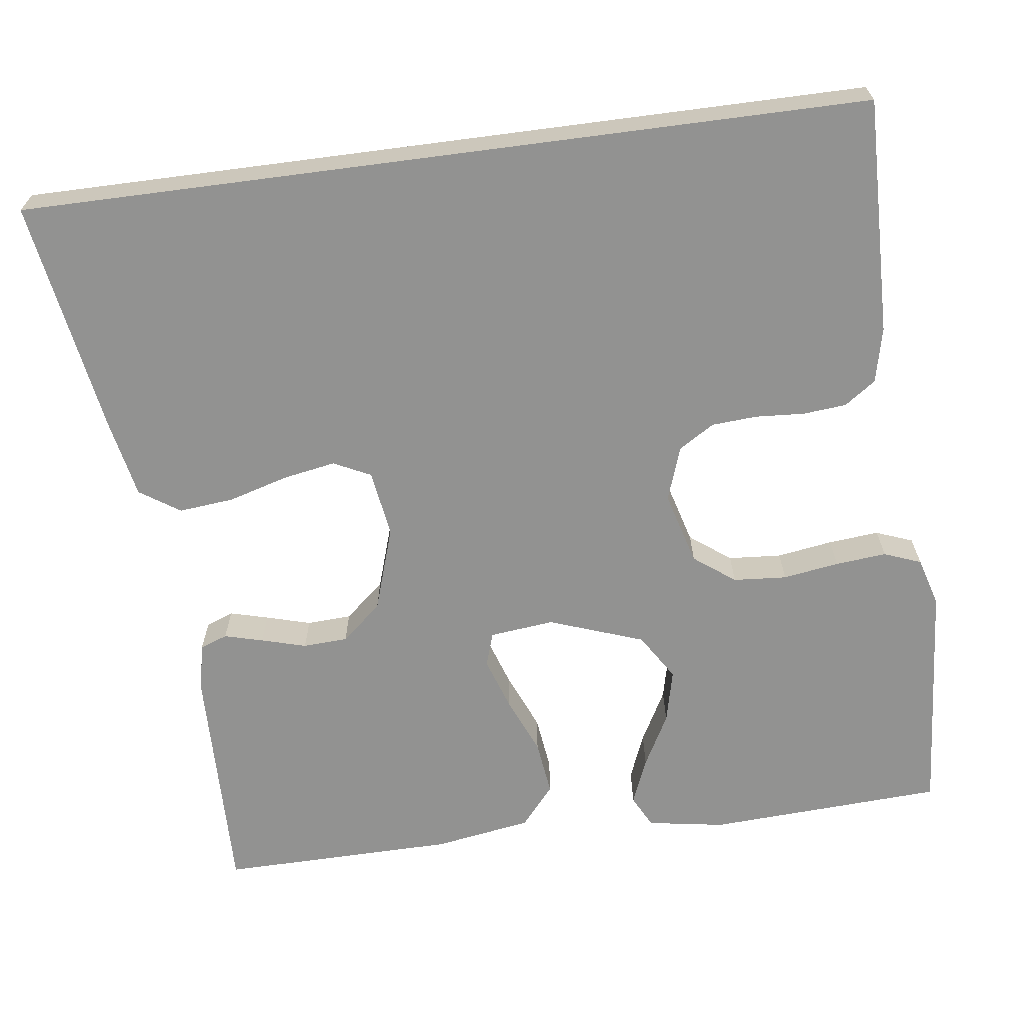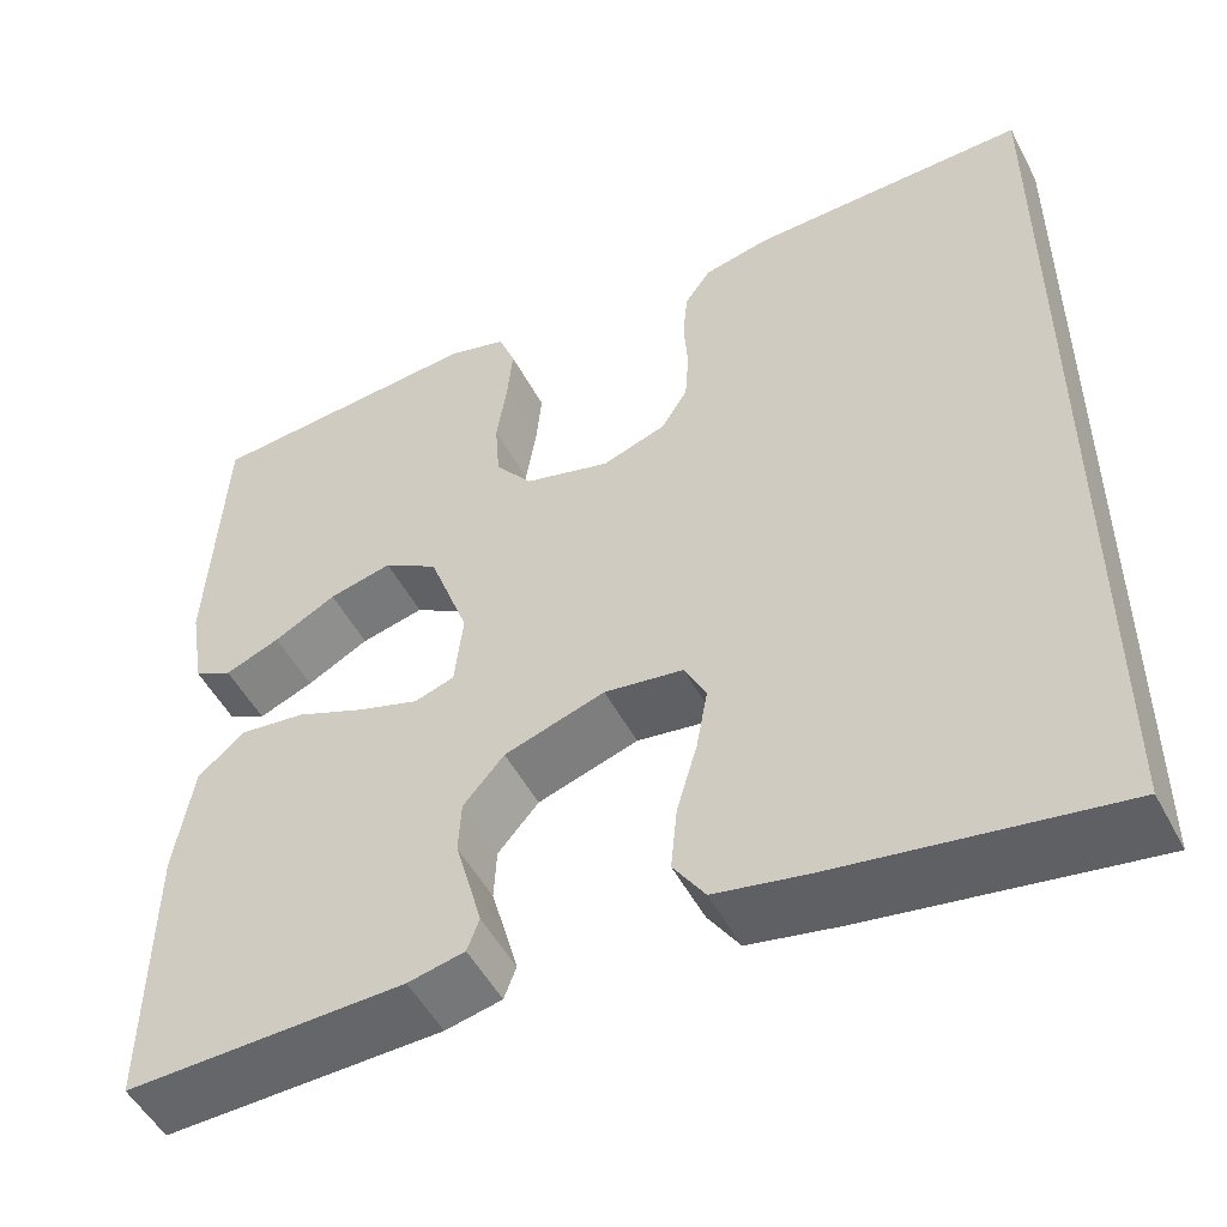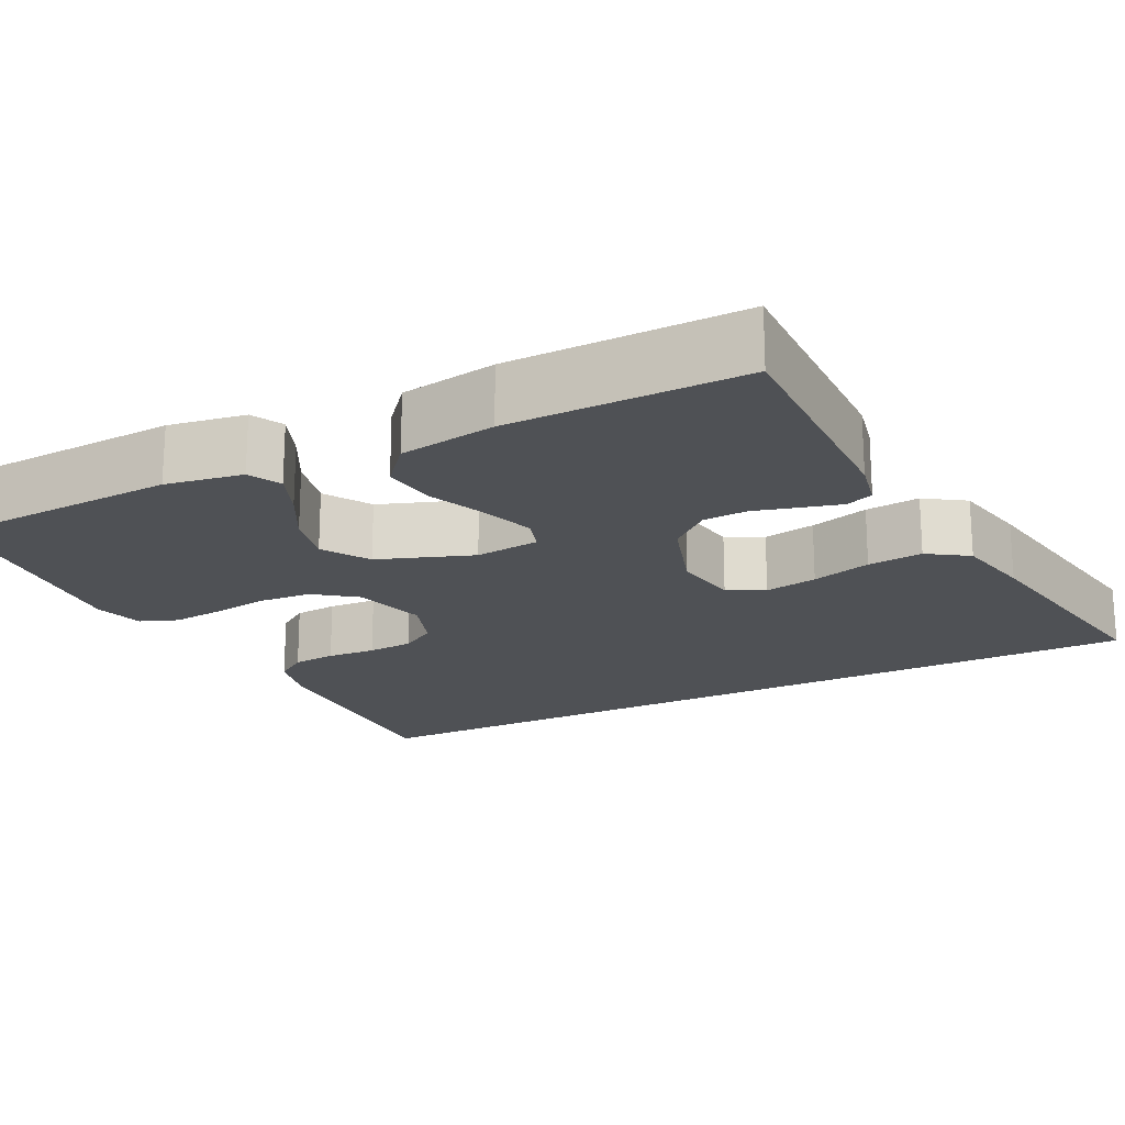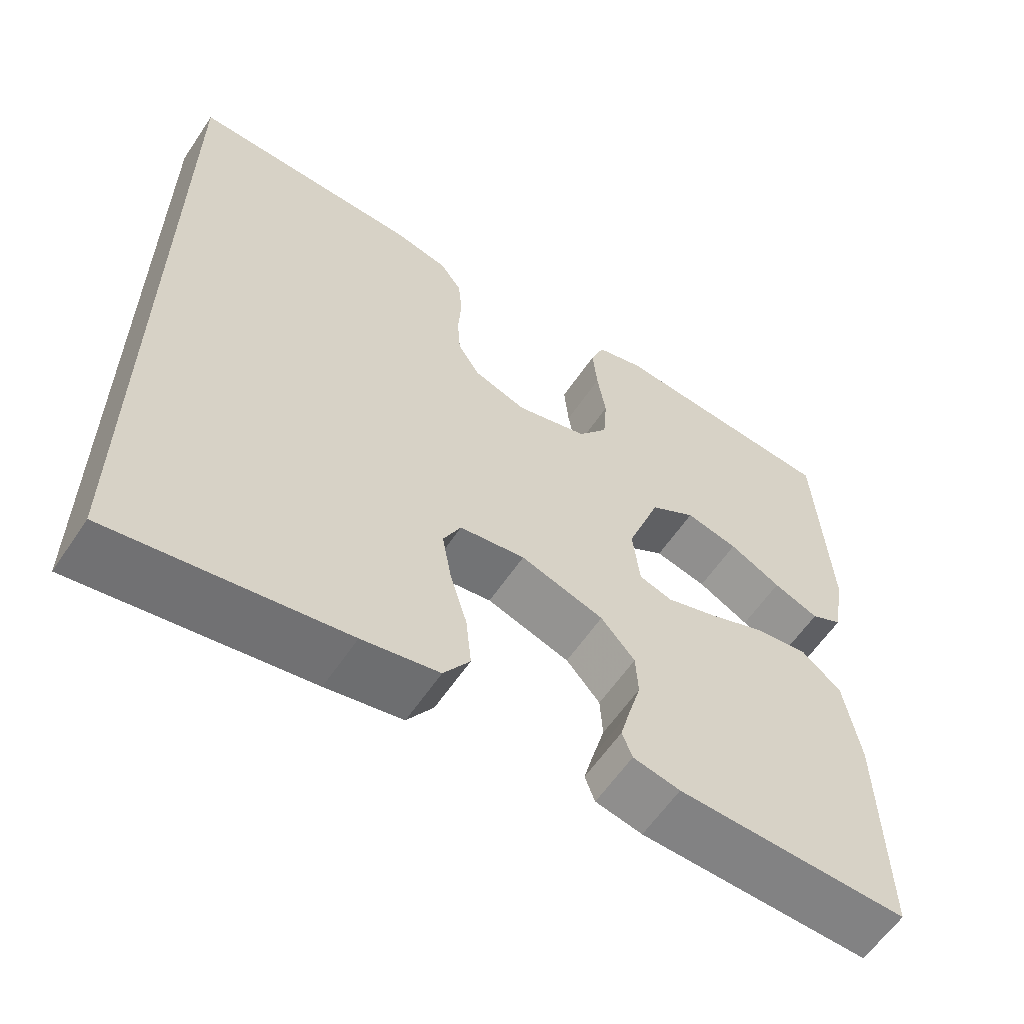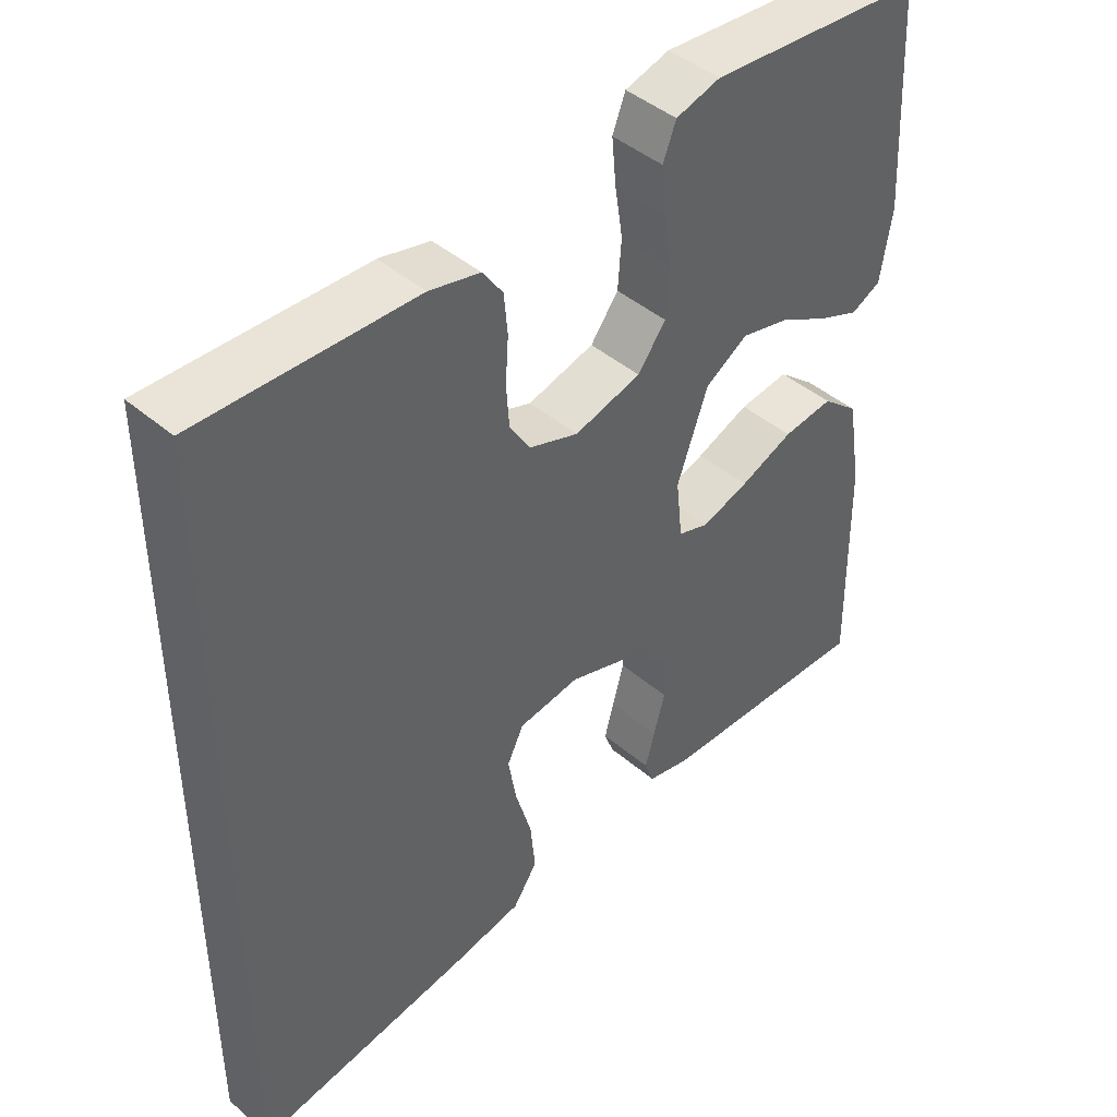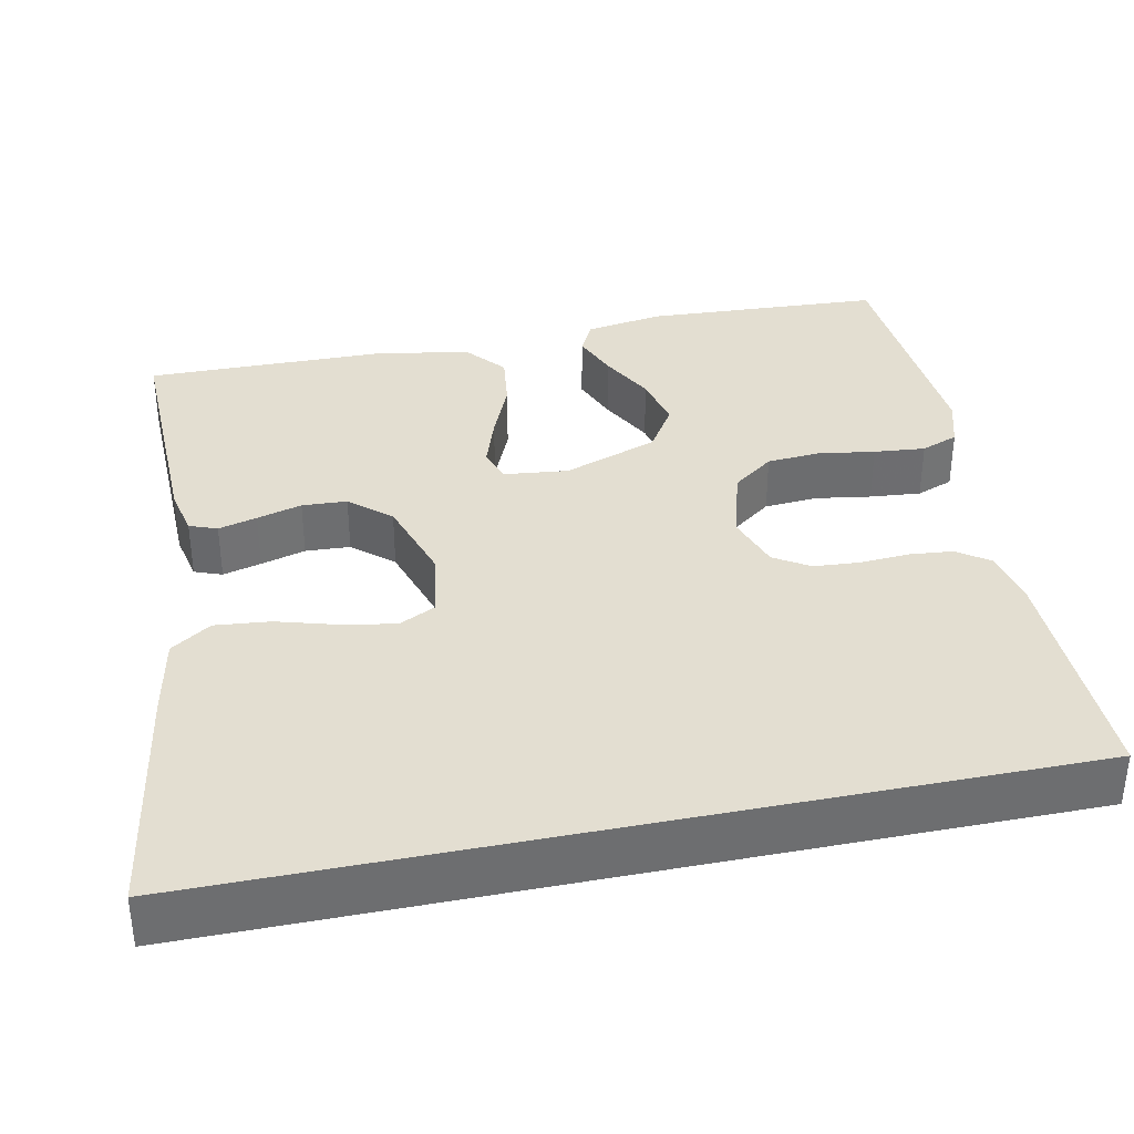
<metadata>
{"format":"obj","ext":"obj","renderer":"f3d","projection":"perspective","resolution":1024,"background":"white","views":[{"elev":-66.2,"azim":-82.5,"up":"+Y"},{"elev":-51.1,"azim":-152.8,"up":"+Z"},{"elev":-19.7,"azim":116.6,"up":"+Y"},{"elev":-60.2,"azim":-33.8,"up":"+Z"},{"elev":43.9,"azim":-45.0,"up":"+Z"},{"elev":36.3,"azim":-101.7,"up":"+Y"}]}
</metadata>
<code>
v -0.5 0.07 -0.591
v -0.5 0.07 0.484
v -0.2 0.07 0.477
v -0.13 0.07 0.461
v -0.102 0.07 0.421
v -0.097 0.07 0.366
v -0.101 0.07 0.304
v -0.097 0.07 0.246
v -0.069 0.07 0.201
v 0 0.07 0.177
v 0.093 0.07 0.203
v 0.132 0.07 0.255
v 0.137 0.07 0.323
v 0.126 0.07 0.394
v 0.12 0.07 0.459
v 0.138 0.07 0.506
v 0.2 0.07 0.524
v 0.5 0.07 0.5
v 0.516 0.07 0.2
v 0.5 0.07 0.102
v 0.459 0.07 0.081
v 0.4 0.07 0.105
v 0.333 0.07 0.141
v 0.265 0.07 0.157
v 0.206 0.07 0.12
v 0.163 0.07 0
v 0.172 0.07 -0.082
v 0.215 0.07 -0.096
v 0.281 0.07 -0.074
v 0.355 0.07 -0.043
v 0.425 0.07 -0.034
v 0.476 0.07 -0.077
v 0.496 0.07 -0.2
v 0.5 0.07 -0.5
v 0.2 0.07 -0.494
v 0.139 0.07 -0.481
v 0.126 0.07 -0.446
v 0.139 0.07 -0.397
v 0.155 0.07 -0.34
v 0.152 0.07 -0.283
v 0.108 0.07 -0.232
v 0 0.07 -0.197
v -0.085 0.07 -0.21
v -0.108 0.07 -0.257
v -0.096 0.07 -0.324
v -0.074 0.07 -0.4
v -0.067 0.07 -0.47
v -0.101 0.07 -0.521
v -0.2 0.07 -0.541
v -0.5 0 -0.591
v -0.5 0 0.484
v -0.2 0 0.477
v -0.13 0 0.461
v -0.102 0 0.421
v -0.097 0 0.366
v -0.101 0 0.304
v -0.097 0 0.246
v -0.069 0 0.201
v 0 0 0.177
v 0.093 0 0.203
v 0.132 0 0.255
v 0.137 0 0.323
v 0.126 0 0.394
v 0.12 0 0.459
v 0.138 0 0.506
v 0.2 0 0.524
v 0.5 0 0.5
v 0.516 0 0.2
v 0.5 0 0.102
v 0.459 0 0.081
v 0.4 0 0.105
v 0.333 0 0.141
v 0.265 0 0.157
v 0.206 0 0.12
v 0.163 0 0
v 0.172 0 -0.082
v 0.215 0 -0.096
v 0.281 0 -0.074
v 0.355 0 -0.043
v 0.425 0 -0.034
v 0.476 0 -0.077
v 0.496 0 -0.2
v 0.5 0 -0.5
v 0.2 0 -0.494
v 0.139 0 -0.481
v 0.126 0 -0.446
v 0.139 0 -0.397
v 0.155 0 -0.34
v 0.152 0 -0.283
v 0.108 0 -0.232
v 0 0 -0.197
v -0.085 0 -0.21
v -0.108 0 -0.257
v -0.096 0 -0.324
v -0.074 0 -0.4
v -0.067 0 -0.47
v -0.101 0 -0.521
v -0.2 0 -0.541
f 45 46 47 48
f 44 45 48 49
f 36 37 38 39
f 34 35 36 39
f 34 39 40
f 33 34 40 41
f 29 30 31 32
f 28 29 32 33
f 27 28 33 41
f 20 21 22 23
f 20 23 24
f 19 20 24
f 18 19 24
f 17 18 24 25
f 13 14 15 16
f 13 16 17 25
f 4 5 6 7
f 4 7 8
f 3 4 8
f 2 3 8
f 44 49 1 2
f 43 44 2 8
f 42 43 8 9
f 26 27 41 42
f 26 42 9 10
f 12 13 25 26
f 11 12 26
f 10 11 26
f 97 96 95 94
f 98 97 94 93
f 88 87 86 85
f 88 85 84 83
f 89 88 83
f 90 89 83 82
f 81 80 79 78
f 82 81 78 77
f 90 82 77 76
f 72 71 70 69
f 73 72 69
f 73 69 68
f 73 68 67
f 74 73 67 66
f 65 64 63 62
f 74 66 65 62
f 56 55 54 53
f 57 56 53
f 57 53 52
f 57 52 51
f 51 50 98 93
f 57 51 93 92
f 58 57 92 91
f 91 90 76 75
f 59 58 91 75
f 75 74 62 61
f 75 61 60
f 75 60 59
f 1 50 51 2
f 2 51 52 3
f 3 52 53 4
f 4 53 54 5
f 5 54 55 6
f 6 55 56 7
f 7 56 57 8
f 8 57 58 9
f 9 58 59 10
f 10 59 60 11
f 11 60 61 12
f 12 61 62 13
f 13 62 63 14
f 14 63 64 15
f 15 64 65 16
f 16 65 66 17
f 17 66 67 18
f 18 67 68 19
f 19 68 69 20
f 20 69 70 21
f 21 70 71 22
f 22 71 72 23
f 23 72 73 24
f 24 73 74 25
f 25 74 75 26
f 26 75 76 27
f 27 76 77 28
f 28 77 78 29
f 29 78 79 30
f 30 79 80 31
f 31 80 81 32
f 32 81 82 33
f 33 82 83 34
f 34 83 84 35
f 35 84 85 36
f 36 85 86 37
f 37 86 87 38
f 38 87 88 39
f 39 88 89 40
f 40 89 90 41
f 41 90 91 42
f 42 91 92 43
f 43 92 93 44
f 44 93 94 45
f 45 94 95 46
f 46 95 96 47
f 47 96 97 48
f 48 97 98 49
f 49 98 50 1

</code>
